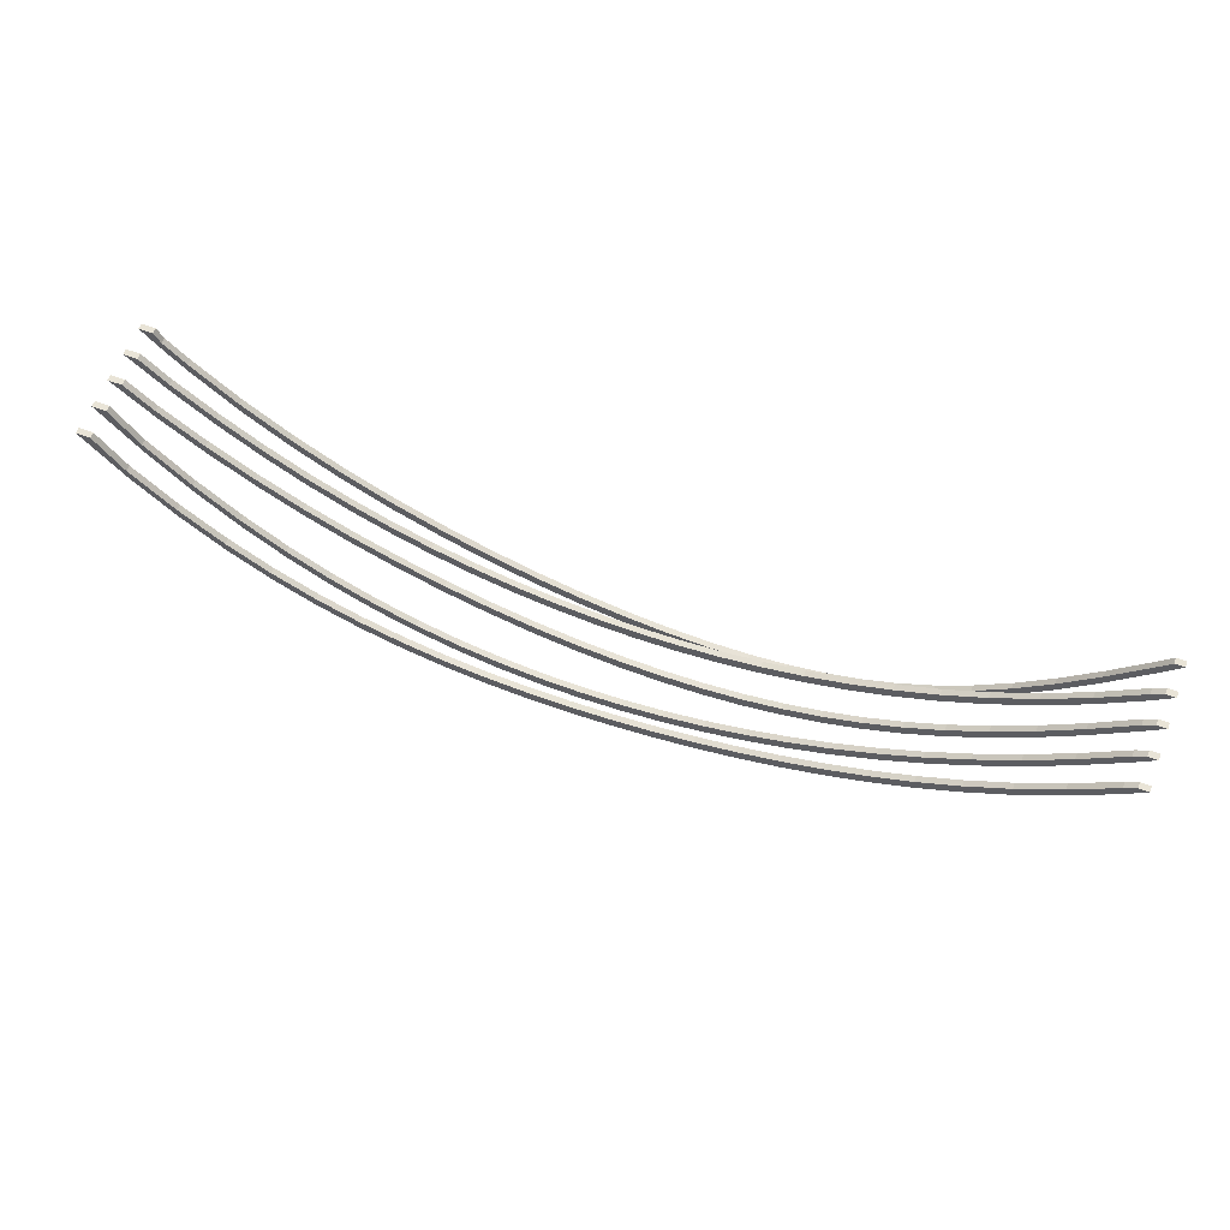
<metadata>
{"format":"obj","ext":"obj","renderer":"f3d","projection":"perspective","resolution":1024,"background":"white","views":[{"elev":61.2,"azim":20.9,"up":"+Y"}]}
</metadata>
<code>
o cables3
v 1.447 0.4505 -0.25
v 1.447 0.5505 -0.25
v 3.16 1.289 0.5
v 3.16 1.389 0.5
v -1.216 0.2226 0.5
v -1.216 0.3226 0.5
v -2.979 1.159 -0.25
v -2.979 1.259 -0.25
v 2.398 0.4105 -0.5
v 2.398 0.5105 -0.5
v 0.7188 0.1937 0
v 0.7188 0.2937 0
v -2.062 0.5405 -0.5
v -2.062 0.6405 -0.5
v -4 2 0
v -3.88 2 0
v -0.1809 -0.05272 0.25
v -0.1809 0.04728 0.25
v 2.669 0.6027 -0.5
v 2.669 0.7027 -0.5
v 1.044 0.2357 0
v 1.044 0.3357 0
v -1.654 0.365 -0.5
v -1.654 0.465 -0.5
v -3.652 1.679 0
v -3.652 1.779 0
v 1.787 0.5594 -0.25
v 1.787 0.6594 -0.25
v 3.494 1.542 0.5
v 3.494 1.642 0.5
v -0.8692 0.1815 0.5
v -0.8692 0.2815 0.5
v -2.638 0.9499 -0.25
v -2.638 1.05 -0.25
v 0.16 -0.02928 0.25
v 0.16 0.07072 0.25
v 2.943 0.8332 -0.5
v 2.943 0.9332 -0.5
v 1.362 0.3023 0
v 1.362 0.4023 0
v -1.25 0.221 -0.5
v -1.25 0.321 -0.5
v -3.29 1.394 0
v -3.29 1.494 0
v 2.128 0.6944 -0.25
v 2.128 0.7944 -0.25
v 3.83 1.836 0.5
v 3.83 1.936 0.5
v -0.524 0.1651 0.5
v -0.524 0.2651 0.5
v -2.298 0.7722 -0.25
v -2.298 0.8722 -0.25
v 0.4988 0.01887 0.25
v 0.4988 0.1189 0.25
v 4 2 0.5
v 3.92 2 0.5
v 3.225 1.106 -0.5
v 3.225 1.206 -0.5
v 1.673 0.3939 0
v 1.673 0.4939 0
v -0.8531 0.1063 -0.5
v -0.8531 0.2063 -0.5
v -2.919 1.144 0
v -2.919 1.244 0
v 2.468 0.8573 -0.25
v 2.468 0.9573 -0.25
v -4 2 0.25
v -3.88 2 0.25
v -0.1809 0.1705 0.5
v -0.1809 0.2705 0.5
v -1.957 0.6235 -0.25
v -1.957 0.7235 -0.25
v 0.8356 0.09074 0.25
v 0.8356 0.1907 0.25
v -3.658 1.573 0.25
v -3.658 1.673 0.25
v 1.979 0.5114 0
v 1.979 0.6114 0
v 3.519 1.425 -0.5
v 3.519 1.525 -0.5
v -2.543 0.9259 0
v -2.543 1.026 0
v -0.4671 0.01914 -0.5
v -0.4671 0.1191 -0.5
v 2.809 1.05 -0.25
v 2.809 1.15 -0.25
v -1.617 0.5018 -0.25
v -1.617 0.6018 -0.25
v 0.16 0.1955 0.5
v 0.16 0.2955 0.5
v 1.17 0.1857 0.25
v 1.17 0.2857 0.25
v -3.312 1.208 0.25
v -3.312 1.308 0.25
v 2.282 0.6558 0
v 2.282 0.7558 0
v 3.833 1.794 -0.5
v 3.833 1.894 -0.5
v -0.09378 -0.04178 -0.5
v -0.09378 0.05822 -0.5
v -2.163 0.7386 0
v -2.163 0.8386 0
v 3.149 1.276 -0.25
v 3.149 1.376 -0.25
v -1.277 0.4054 -0.25
v -1.277 0.5054 -0.25
v 0.4988 0.2388 0.5
v 0.4988 0.3388 0.5
v 4 2 -0.5
v 3.92 2 -0.5
v 1.503 0.3036 0.25
v 1.503 0.4036 0.25
v -2.964 0.8991 0.25
v -2.964 0.9991 0.25
v -4 2 0.5
v -3.88 2 0.5
v 2.583 0.8285 0
v 2.583 0.9285 0
v 0.2654 -0.07729 -0.5
v 0.2654 0.02271 -0.5
v -1.784 0.5802 0
v -1.784 0.6802 0
v 3.489 1.536 -0.25
v 3.489 1.636 -0.25
v -0.9362 0.3329 -0.25
v -0.9362 0.4329 -0.25
v 0.8356 0.2995 0.5
v 0.8356 0.3995 0.5
v -3.658 1.579 0.5
v -3.658 1.679 0.5
v 1.835 0.4445 0.25
v 1.835 0.5445 0.25
v -2.614 0.6417 0.25
v -2.614 0.7417 0.25
v 2.886 1.031 0
v 2.886 1.131 0
v 0.6096 -0.08778 -0.5
v 0.6096 0.01222 -0.5
v -1.407 0.4493 0
v -1.407 0.5493 0
v 3.83 1.835 -0.25
v 3.83 1.935 -0.25
v -0.5957 0.2834 -0.25
v -0.5957 0.3834 -0.25
v 1.17 0.3776 0.5
v 1.17 0.4776 0.5
v -3.312 1.23 0.5
v -3.312 1.33 0.5
v 2.166 0.6091 0.25
v 2.166 0.7091 0.25
v 4 2 -0.25
v 3.92 2 -0.25
v -2.264 0.4311 0.25
v -2.264 0.5311 0.25
v 3.192 1.265 0
v 3.192 1.365 0
v 0.9387 -0.07319 -0.5
v 0.9387 0.02681 -0.5
v -1.035 0.3449 0
v -1.035 0.4449 0
v -0.2553 0.2561 -0.25
v -0.2553 0.3561 -0.25
v 1.503 0.4735 0.5
v 1.503 0.5735 0.5
v -2.964 0.9437 0.5
v -2.964 1.044 0.5
v -3.826 1.802 -0.5
v -4 2 -0.5
v -3.88 2 -0.5
v -3.826 1.902 -0.5
v 2.497 0.7983 0.25
v 2.497 0.8983 0.25
v -1.914 0.2633 0.25
v -1.914 0.3633 0.25
v 3.506 1.532 0
v 3.506 1.632 0
v 1.253 -0.03298 -0.5
v 1.253 0.06702 -0.5
v -0.6681 0.2659 0
v -0.6681 0.3659 0
v -3.646 1.618 -0.5
v -3.646 1.718 -0.5
v 0.08511 0.2507 -0.25
v 0.08511 0.3507 -0.25
v 1.835 0.5886 0.5
v 1.835 0.6886 0.5
v -2.614 0.7135 0.5
v -2.614 0.8135 0.5
v 2.828 1.013 0.25
v 2.828 1.113 0.25
v -1.565 0.1344 0.25
v -1.565 0.2344 0.25
v 3.832 1.835 0
v 3.832 1.935 0
v 1.554 0.03382 -0.5
v 1.554 0.1338 -0.5
v -0.3089 0.2117 0
v -0.3089 0.3117 0
v -3.268 1.285 -0.5
v -3.268 1.385 -0.5
v 0.4255 0.267 -0.25
v 0.4255 0.367 -0.25
v 2.166 0.7248 0.5
v 2.166 0.8248 0.5
v -2.264 0.5321 0.5
v -2.264 0.6321 0.5
v 4 2 0
v 3.92 2 0
v 3.16 1.256 0.25
v 3.16 1.356 0.25
v -1.216 0.04112 0.25
v -1.216 0.1411 0.25
v -4 2 -0.25
v -3.88 2 -0.25
v 0.04224 0.1817 0
v 0.04224 0.2817 0
v 1.843 0.1287 -0.5
v 1.843 0.2287 -0.5
v -2.875 0.9972 -0.5
v -2.875 1.097 -0.5
v 0.766 0.3053 -0.25
v 0.766 0.4053 -0.25
v 2.497 0.8846 0.5
v 2.497 0.9846 0.5
v -3.66 1.681 -0.25
v -3.66 1.781 -0.25
v -1.914 0.3934 0.5
v -1.914 0.4934 0.5
v 3.494 1.529 0.25
v 3.494 1.629 0.25
v -0.8692 -0.0195 0.25
v -0.8692 0.0805 0.25
v 2.124 0.2534 -0.5
v 2.124 0.3534 -0.5
v 0.3848 0.1757 0
v 0.3848 0.2757 0
v -2.471 0.7502 -0.5
v -2.471 0.8502 -0.5
v 1.106 0.3662 -0.25
v 1.106 0.4662 -0.25
v 2.828 1.071 0.5
v 2.828 1.171 0.5
v -1.565 0.2919 0.5
v -1.565 0.3919 0.5
v -3.319 1.401 -0.25
v -3.319 1.501 -0.25
v 3.83 1.834 0.25
v 3.83 1.934 0.25
v -0.524 -0.05005 0.25
v -0.524 0.04995 0.25
v 4 2 0.25
v 3.92 2 0.25
v 1.447 0.4505 -0.2
v 1.447 0.5505 -0.2
v 3.16 1.289 0.55
v 3.16 1.389 0.55
v -1.216 0.2226 0.55
v -1.216 0.3226 0.55
v -2.979 1.159 -0.2
v -2.979 1.259 -0.2
v 2.398 0.5105 -0.45
v 2.398 0.4105 -0.45
v 0.7188 0.2937 0.05
v 0.7188 0.1937 0.05
v -2.062 0.6405 -0.45
v -2.062 0.5405 -0.45
v -3.88 2 0.05
v -4 2 0.05
v -0.1809 -0.05272 0.3
v -0.1809 0.04728 0.3
v 2.669 0.6027 -0.45
v 2.669 0.7027 -0.45
v 1.044 0.2357 0.05
v 1.044 0.3357 0.05
v -1.654 0.365 -0.45
v -1.654 0.465 -0.45
v -3.652 1.679 0.05
v -3.652 1.779 0.05
v 1.787 0.5594 -0.2
v 1.787 0.6594 -0.2
v 3.494 1.542 0.55
v 3.494 1.642 0.55
v -0.8692 0.1815 0.55
v -0.8692 0.2815 0.55
v -2.638 0.9499 -0.2
v -2.638 1.05 -0.2
v 0.16 -0.02928 0.3
v 0.16 0.07072 0.3
v 2.943 0.8332 -0.45
v 2.943 0.9332 -0.45
v 1.362 0.3023 0.05
v 1.362 0.4023 0.05
v -1.25 0.221 -0.45
v -1.25 0.321 -0.45
v -3.29 1.394 0.05
v -3.29 1.494 0.05
v 2.128 0.6944 -0.2
v 2.128 0.7944 -0.2
v 3.83 1.836 0.55
v 3.83 1.936 0.55
v -0.524 0.1651 0.55
v -0.524 0.2651 0.55
v -2.298 0.7722 -0.2
v -2.298 0.8722 -0.2
v 0.4988 0.01887 0.3
v 0.4988 0.1189 0.3
v 4 2 0.55
v 3.92 2 0.55
v 3.225 1.106 -0.45
v 3.225 1.206 -0.45
v 1.673 0.3939 0.05
v 1.673 0.4939 0.05
v -0.8531 0.1063 -0.45
v -0.8531 0.2063 -0.45
v -2.919 1.144 0.05
v -2.919 1.244 0.05
v 2.468 0.8573 -0.2
v 2.468 0.9573 -0.2
v -3.88 2 0.3
v -4 2 0.3
v -0.1809 0.1705 0.55
v -0.1809 0.2705 0.55
v -1.957 0.6235 -0.2
v -1.957 0.7235 -0.2
v 0.8356 0.09074 0.3
v 0.8356 0.1907 0.3
v -3.658 1.573 0.3
v -3.658 1.673 0.3
v 1.979 0.5114 0.05
v 1.979 0.6114 0.05
v 3.519 1.425 -0.45
v 3.519 1.525 -0.45
v -2.543 0.9259 0.05
v -2.543 1.026 0.05
v -0.4671 0.01914 -0.45
v -0.4671 0.1191 -0.45
v 2.809 1.05 -0.2
v 2.809 1.15 -0.2
v -1.617 0.5018 -0.2
v -1.617 0.6018 -0.2
v 0.16 0.1955 0.55
v 0.16 0.2955 0.55
v 1.17 0.1857 0.3
v 1.17 0.2857 0.3
v -3.312 1.208 0.3
v -3.312 1.308 0.3
v 2.282 0.6558 0.05
v 2.282 0.7558 0.05
v 3.833 1.794 -0.45
v 3.833 1.894 -0.45
v -0.09378 -0.04178 -0.45
v -0.09378 0.05822 -0.45
v -2.163 0.7386 0.05
v -2.163 0.8386 0.05
v 3.149 1.276 -0.2
v 3.149 1.376 -0.2
v -1.277 0.4054 -0.2
v -1.277 0.5054 -0.2
v 0.4988 0.2388 0.55
v 0.4988 0.3388 0.55
v 4 2 -0.45
v 3.92 2 -0.45
v 1.503 0.3036 0.3
v 1.503 0.4036 0.3
v -2.964 0.8991 0.3
v -2.964 0.9991 0.3
v -3.88 2 0.55
v -4 2 0.55
v 2.583 0.8285 0.05
v 2.583 0.9285 0.05
v 0.2654 -0.07729 -0.45
v 0.2654 0.02271 -0.45
v -1.784 0.5802 0.05
v -1.784 0.6802 0.05
v 3.489 1.536 -0.2
v 3.489 1.636 -0.2
v -0.9362 0.3329 -0.2
v -0.9362 0.4329 -0.2
v 0.8356 0.2995 0.55
v 0.8356 0.3995 0.55
v -3.658 1.579 0.55
v -3.658 1.679 0.55
v 1.835 0.4445 0.3
v 1.835 0.5445 0.3
v -2.614 0.6417 0.3
v -2.614 0.7417 0.3
v 2.886 1.031 0.05
v 2.886 1.131 0.05
v 0.6096 -0.08778 -0.45
v 0.6096 0.01222 -0.45
v -1.407 0.4493 0.05
v -1.407 0.5493 0.05
v 3.83 1.835 -0.2
v 3.83 1.935 -0.2
v -0.5957 0.2834 -0.2
v -0.5957 0.3834 -0.2
v 1.17 0.3776 0.55
v 1.17 0.4776 0.55
v -3.312 1.23 0.55
v -3.312 1.33 0.55
v 2.166 0.6091 0.3
v 2.166 0.7091 0.3
v 4 2 -0.2
v 3.92 2 -0.2
v -2.264 0.4311 0.3
v -2.264 0.5311 0.3
v 3.192 1.265 0.05
v 3.192 1.365 0.05
v 0.9387 -0.07319 -0.45
v 0.9387 0.02681 -0.45
v -1.035 0.3449 0.05
v -1.035 0.4449 0.05
v -0.2553 0.2561 -0.2
v -0.2553 0.3561 -0.2
v 1.503 0.4735 0.55
v 1.503 0.5735 0.55
v -2.964 0.9437 0.55
v -2.964 1.044 0.55
v -3.826 1.802 -0.45
v -3.826 1.902 -0.45
v -3.88 2 -0.45
v -4 2 -0.45
v 2.497 0.7983 0.3
v 2.497 0.8983 0.3
v -1.914 0.2633 0.3
v -1.914 0.3633 0.3
v 3.506 1.532 0.05
v 3.506 1.632 0.05
v 1.253 -0.03298 -0.45
v 1.253 0.06702 -0.45
v -0.6681 0.2659 0.05
v -0.6681 0.3659 0.05
v -3.646 1.618 -0.45
v -3.646 1.718 -0.45
v 0.08511 0.2507 -0.2
v 0.08511 0.3507 -0.2
v 1.835 0.5886 0.55
v 1.835 0.6886 0.55
v -2.614 0.7135 0.55
v -2.614 0.8135 0.55
v 2.828 1.013 0.3
v 2.828 1.113 0.3
v -1.565 0.1344 0.3
v -1.565 0.2344 0.3
v 3.832 1.835 0.05
v 3.832 1.935 0.05
v 1.554 0.03382 -0.45
v 1.554 0.1338 -0.45
v -0.3089 0.2117 0.05
v -0.3089 0.3117 0.05
v -3.268 1.285 -0.45
v -3.268 1.385 -0.45
v 0.4255 0.267 -0.2
v 0.4255 0.367 -0.2
v 2.166 0.7248 0.55
v 2.166 0.8248 0.55
v -2.264 0.5321 0.55
v -2.264 0.6321 0.55
v 4 2 0.05
v 3.92 2 0.05
v 3.16 1.256 0.3
v 3.16 1.356 0.3
v -1.216 0.04112 0.3
v -1.216 0.1411 0.3
v -3.88 2 -0.2
v -4 2 -0.2
v 0.04224 0.1817 0.05
v 0.04224 0.2817 0.05
v 1.843 0.1287 -0.45
v 1.843 0.2287 -0.45
v -2.875 0.9972 -0.45
v -2.875 1.097 -0.45
v 0.766 0.3053 -0.2
v 0.766 0.4053 -0.2
v 2.497 0.8846 0.55
v 2.497 0.9846 0.55
v -3.66 1.681 -0.2
v -3.66 1.781 -0.2
v -1.914 0.3934 0.55
v -1.914 0.4934 0.55
v 3.494 1.529 0.3
v 3.494 1.629 0.3
v -0.8692 -0.0195 0.3
v -0.8692 0.0805 0.3
v 2.124 0.2534 -0.45
v 2.124 0.3534 -0.45
v 0.3848 0.1757 0.05
v 0.3848 0.2757 0.05
v -2.471 0.7502 -0.45
v -2.471 0.8502 -0.45
v 1.106 0.3662 -0.2
v 1.106 0.4662 -0.2
v 2.828 1.071 0.55
v 2.828 1.171 0.55
v -1.565 0.2919 0.55
v -1.565 0.3919 0.55
v -3.319 1.401 -0.2
v -3.319 1.501 -0.2
v 3.83 1.834 0.3
v 3.83 1.934 0.3
v -0.524 -0.05005 0.3
v -0.524 0.04995 0.3
v 4 2 0.3
v 3.92 2 0.3
f 161 413 395 143
f 278 296 44 26
f 359 360 342 341
f 37 289 271 19
f 175 427 407 155
f 310 332 80 58
f 33 285 259 7
f 43 295 277 25
f 53 305 287 35
f 57 37 38 58
f 241 223 224 242
f 440 458 206 188
f 389 390 372 371
f 463 464 444 443
f 274 22 12 263
f 264 263 488 487
f 159 411 391 139
f 69 321 301 49
f 23 275 266 13
f 302 322 70 50
f 322 342 90 70
f 193 445 427 175
f 101 81 82 102
f 159 139 140 160
f 103 355 337 85
f 260 498 497 259
f 171 149 150 172
f 97 349 331 79
f 55 47 48 56
f 203 185 186 204
f 310 58 38 290
f 501 502 484 483
f 256 494 493 255
f 95 347 329 77
f 219 471 451 199
f 405 406 386 385
f 23 13 14 24
f 413 414 396 395
f 415 416 398 397
f 469 470 448 447
f 35 287 269 17
f 287 288 270 269
f 119 371 351 99
f 274 292 40 22
f 111 363 343 91
f 176 428 446 194
f 79 331 309 57
f 431 432 412 411
f 480 228 206 458
f 121 101 102 122
f 305 306 288 287
f 109 97 98 110
f 453 454 436 435
f 143 395 377 125
f 499 500 482 481
f 487 467 215 235
f 51 33 34 52
f 258 284 32 6
f 29 3 4 30
f 17 269 501 249
f 93 75 76 94
f 276 294 42 24
f 1 239 240 2
f 219 199 200 220
f 273 274 263 264
f 351 352 336 335
f 47 299 281 29
f 75 67 68 76
f 344 92 74 326
f 209 189 190 210
f 11 235 236 12
f 141 393 375 123
f 65 45 46 66
f 151 141 142 152
f 105 87 88 106
f 187 439 417 165
f 5 257 495 243
f 153 133 134 154
f 481 482 462 461
f 95 77 78 96
f 201 453 435 183
f 19 271 262 9
f 167 168 169 170
f 99 83 84 100
f 380 128 108 360
f 225 213 214 226
f 181 167 170 182
f 229 481 461 209
f 73 325 305 53
f 276 24 14 265
f 21 11 12 22
f 376 394 142 124
f 451 452 434 433
f 339 340 324 323
f 465 478 226 214
f 129 115 116 130
f 53 35 36 54
f 484 502 250 232
f 207 193 194 208
f 141 123 124 142
f 237 489 471 219
f 105 357 339 87
f 407 408 388 387
f 89 69 70 90
f 145 127 128 146
f 278 26 16 267
f 101 353 333 81
f 133 385 365 113
f 429 430 410 409
f 221 473 453 201
f 195 177 178 196
f 491 492 474 473
f 75 327 320 67
f 225 477 466 213
f 147 399 381 129
f 401 402 384 383
f 211 463 443 191
f 175 155 156 176
f 237 219 220 238
f 445 446 428 427
f 251 247 248 252
f 369 370 348 347
f 49 301 283 31
f 398 146 128 380
f 51 303 285 33
f 155 407 387 135
f 428 176 156 408
f 376 124 104 356
f 147 129 130 148
f 383 384 364 363
f 331 332 310 309
f 341 342 322 321
f 476 494 242 224
f 137 119 120 138
f 247 229 230 248
f 467 468 450 449
f 87 339 323 71
f 262 261 486 485
f 457 458 440 439
f 197 449 431 179
f 477 478 465 466
f 107 359 341 89
f 57 309 289 37
f 482 230 210 462
f 139 391 373 121
f 13 237 238 14
f 454 474 222 202
f 364 384 132 112
f 430 448 196 178
f 307 308 300 299
f 3 255 493 241
f 261 272 20 10
f 373 374 354 353
f 245 225 226 246
f 324 340 88 72
f 348 96 78 330
f 325 326 306 305
f 137 389 371 119
f 201 183 184 202
f 245 497 477 225
f 239 491 473 221
f 113 365 345 93
f 483 231 249 501
f 294 314 62 42
f 81 63 64 82
f 215 197 198 216
f 470 486 234 218
f 332 350 98 80
f 3 241 242 4
f 249 250 18 17
f 229 209 210 230
f 361 362 350 349
f 387 388 370 369
f 239 221 222 240
f 209 461 441 189
f 390 410 158 138
f 27 279 253 1
f 165 147 148 166
f 328 76 68 319
f 63 43 44 64
f 483 484 464 463
f 454 202 184 436
f 195 447 429 177
f 271 272 261 262
f 123 375 355 103
f 388 136 118 370
f 227 205 206 228
f 299 300 282 281
f 35 17 18 36
f 424 442 190 172
f 59 311 291 39
f 285 286 260 259
f 290 38 20 272
f 403 404 394 393
f 473 474 454 453
f 69 49 50 70
f 277 278 267 268
f 425 426 406 405
f 502 501 269 270
f 275 276 265 266
f 293 294 276 275
f 391 392 374 373
f 419 420 421 422
f 396 144 126 378
f 418 166 148 400
f 127 379 359 107
f 433 434 420 419
f 384 402 150 132
f 111 91 92 112
f 390 138 120 372
f 39 21 22 40
f 447 448 430 429
f 452 200 182 434
f 125 105 106 126
f 295 296 278 277
f 327 328 319 320
f 190 442 462 210
f 444 464 212 192
f 459 460 446 445
f 279 280 254 253
f 217 469 447 195
f 338 356 104 86
f 117 369 347 95
f 478 498 246 226
f 495 496 480 479
f 227 479 457 205
f 328 346 94 76
f 502 270 18 250
f 388 408 156 136
f 139 121 122 140
f 291 292 274 273
f 45 27 28 46
f 399 400 382 381
f 301 302 284 283
f 283 284 258 257
f 113 93 94 114
f 149 401 383 131
f 135 387 369 117
f 41 23 24 42
f 83 61 62 84
f 503 504 500 499
f 256 4 242 494
f 455 456 438 437
f 65 317 297 45
f 33 7 8 34
f 414 436 184 162
f 83 335 313 61
f 211 191 192 212
f 441 442 424 423
f 349 350 332 331
f 194 446 460 208
f 355 356 338 337
f 56 308 307 55
f 91 73 74 92
f 189 171 172 190
f 281 282 256 255
f 223 203 204 224
f 397 398 380 379
f 197 179 180 198
f 177 429 409 157
f 177 157 158 178
f 452 472 220 200
f 296 316 64 44
f 191 173 174 192
f 321 322 302 301
f 284 302 50 32
f 396 414 162 144
f 286 34 8 260
f 432 180 160 412
f 143 125 126 144
f 248 500 504 252
f 231 483 463 211
f 203 455 437 185
f 49 31 32 50
f 335 336 314 313
f 492 491 253 254
f 85 65 66 86
f 168 422 421 169
f 127 107 108 128
f 39 291 273 21
f 71 51 52 72
f 386 134 114 366
f 223 475 455 203
f 185 437 415 163
f 103 85 86 104
f 79 57 58 80
f 263 12 236 488
f 31 283 257 5
f 9 233 234 10
f 115 368 367 116
f 304 52 34 286
f 500 248 230 482
f 480 496 244 228
f 48 300 308 56
f 318 66 46 298
f 37 19 20 38
f 77 59 60 78
f 191 443 425 173
f 357 358 340 339
f 379 380 360 359
f 217 195 196 218
f 67 320 319 68
f 121 373 353 101
f 367 382 130 116
f 235 215 216 236
f 435 436 414 413
f 298 46 28 280
f 306 326 74 54
f 15 268 267 16
f 21 273 264 11
f 385 386 366 365
f 61 41 42 62
f 91 343 325 73
f 243 227 228 244
f 123 103 104 124
f 375 376 356 355
f 98 350 362 110
f 306 54 36 288
f 338 86 66 318
f 424 172 150 402
f 27 1 2 28
f 282 30 4 256
f 81 333 315 63
f 439 440 418 417
f 183 435 413 161
f 97 79 80 98
f 189 441 423 171
f 472 490 238 220
f 423 424 402 401
f 487 488 468 467
f 381 382 367 368
f 406 154 134 386
f 241 493 475 223
f 409 410 390 389
f 377 378 358 357
f 61 313 293 41
f 151 403 393 141
f 484 232 212 464
f 13 266 489 237
f 163 415 397 145
f 353 354 334 333
f 169 421 420 170
f 479 480 458 457
f 7 259 497 245
f 492 254 2 240
f 233 485 469 217
f 170 420 434 182
f 345 346 328 327
f 157 409 389 137
f 342 360 108 90
f 133 113 114 134
f 199 451 433 181
f 43 25 26 44
f 117 95 96 118
f 485 486 470 469
f 280 28 2 254
f 171 423 401 149
f 207 459 445 193
f 165 417 399 147
f 173 153 154 174
f 471 472 452 451
f 475 476 456 455
f 19 9 10 20
f 258 496 495 257
f 119 99 100 120
f 183 161 162 184
f 249 231 232 250
f 129 381 368 115
f 343 344 326 325
f 85 337 317 65
f 89 341 321 69
f 323 324 304 303
f 25 15 16 26
f 1 253 491 239
f 157 137 138 158
f 63 315 295 43
f 243 495 479 227
f 251 503 499 247
f 59 39 40 60
f 398 416 164 146
f 449 450 432 431
f 87 71 72 88
f 412 160 140 392
f 77 329 311 59
f 205 187 188 206
f 199 181 182 200
f 437 438 416 415
f 393 394 376 375
f 300 48 30 282
f 221 201 202 222
f 324 72 52 304
f 317 318 298 297
f 337 338 318 317
f 497 498 478 477
f 231 211 212 232
f 252 504 503 251
f 476 224 204 456
f 430 178 158 410
f 55 307 299 47
f 448 470 218 196
f 352 100 84 336
f 260 8 246 498
f 348 370 118 96
f 354 102 82 334
f 382 400 148 130
f 354 374 122 102
f 5 243 244 6
f 329 330 312 311
f 179 431 411 159
f 371 372 352 351
f 9 262 485 233
f 45 297 279 27
f 316 334 82 64
f 131 111 112 132
f 365 366 346 345
f 258 6 244 496
f 71 323 303 51
f 392 140 122 374
f 265 14 238 490
f 109 361 349 97
f 395 396 378 377
f 363 364 344 343
f 173 425 405 153
f 461 462 442 441
f 185 163 164 186
f 205 457 439 187
f 347 348 330 329
f 312 330 78 60
f 474 492 240 222
f 289 290 272 271
f 247 499 481 229
f 93 345 327 75
f 131 383 363 111
f 25 277 268 15
f 163 145 146 164
f 208 460 459 207
f 161 143 144 162
f 266 265 490 489
f 378 126 106 358
f 292 312 60 40
f 233 217 218 234
f 152 404 403 151
f 444 192 174 426
f 406 426 174 154
f 29 281 255 3
f 47 29 30 48
f 167 419 422 168
f 309 310 290 289
f 468 488 236 216
f 427 428 408 407
f 297 298 280 279
f 314 336 84 62
f 181 433 419 167
f 366 114 94 346
f 443 444 426 425
f 145 397 379 127
f 438 186 164 416
f 125 377 357 105
f 303 304 286 285
f 215 467 449 197
f 99 351 335 83
f 193 175 176 194
f 135 117 118 136
f 153 405 385 133
f 315 316 296 295
f 438 456 204 186
f 493 494 476 475
f 311 312 292 291
f 41 293 275 23
f 450 468 216 198
f 11 264 487 235
f 489 490 472 471
f 352 372 120 100
f 73 53 54 74
f 344 364 112 92
f 107 89 90 108
f 440 188 166 418
f 340 358 106 88
f 432 450 198 180
f 142 394 404 152
f 313 314 294 293
f 213 466 465 214
f 411 412 392 391
f 261 10 234 486
f 333 334 316 315
f 149 131 132 150
f 187 165 166 188
f 31 5 6 32
f 7 245 246 8
f 155 135 136 156
f 179 159 160 180
f 110 362 361 109
f 417 418 400 399
f 270 288 36 18

</code>
